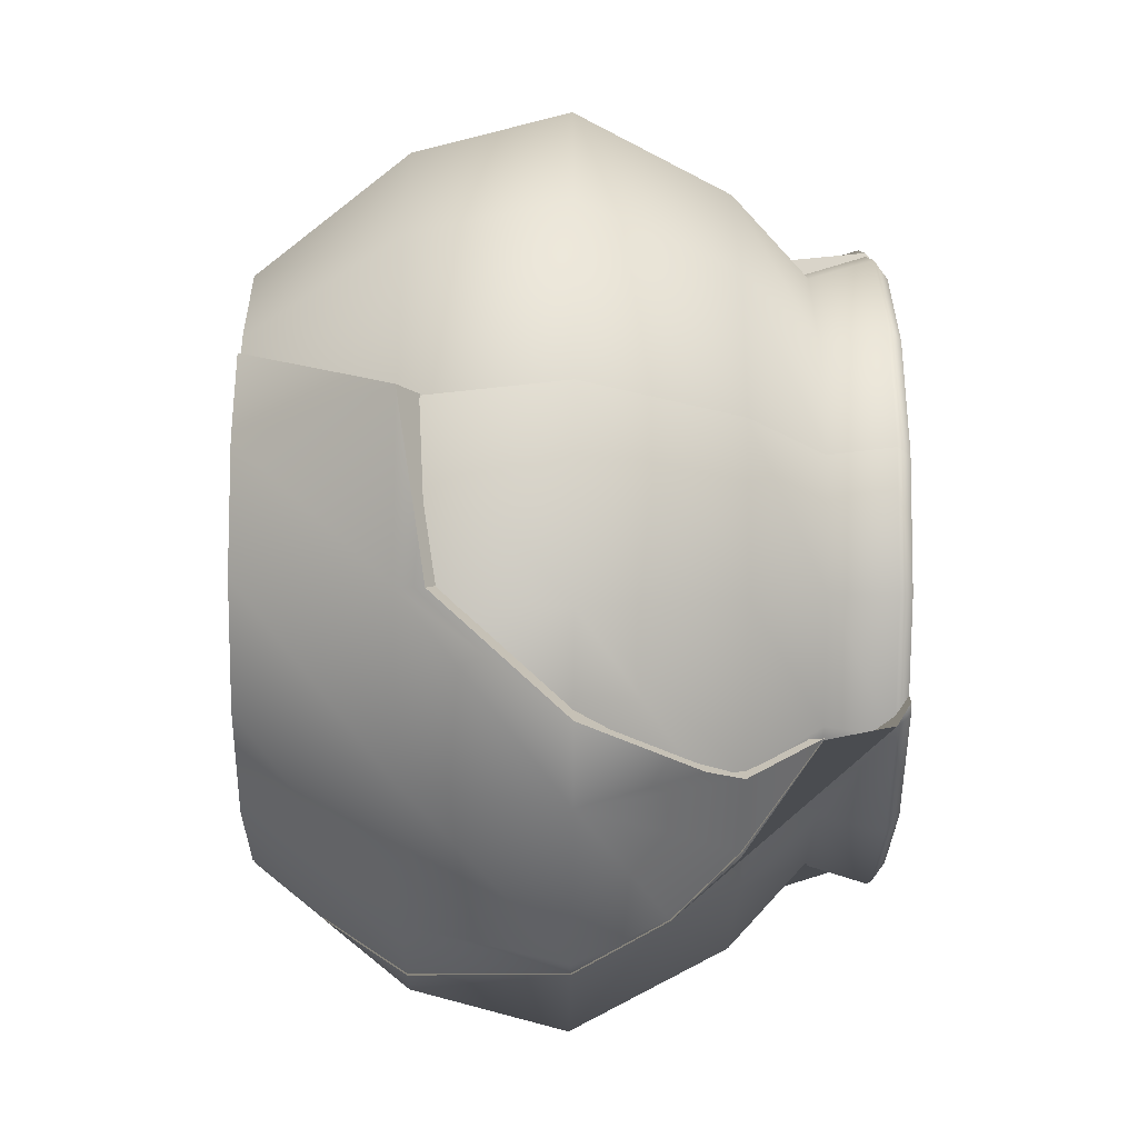
<metadata>
{"format":"obj","ext":"obj","renderer":"f3d","projection":"perspective","resolution":1024,"background":"white","views":[{"elev":-20.9,"azim":89.4,"up":"+Z"}]}
</metadata>
<code>
g default
v 1.364 0.4895 -0.6072
v 0.9988 0.4895 -1.109
v 0.4613 0.4895 -1.42
v -0.156 0.4895 -1.485
v -0.7464 0.4895 -1.293
v -1.208 0.4895 -0.8774
v -1.46 0.4895 -0.3104
v -1.46 0.4895 0.3104
v -1.208 0.4895 0.8774
v -0.7464 0.4895 1.293
v -0.156 0.4895 1.485
v 0.4613 0.4895 1.42
v 0.9988 0.4895 1.109
v 1.364 0.4895 0.6072
v 1.493 0.4895 0
v 1.364 3.536 -0.6072
v 0.9988 3.536 -1.109
v 0.4613 3.536 -1.42
v -0.156 3.536 -1.485
v -0.7464 3.536 -1.293
v -1.208 3.536 -0.8774
v -1.46 3.536 -0.3104
v -1.46 3.536 0.3104
v -1.208 3.536 0.8774
v -0.7464 3.536 1.293
v -0.156 3.536 1.485
v 0.4613 3.536 1.42
v 0.9988 3.536 1.109
v 1.364 3.536 0.6072
v 1.493 3.536 0
v 0 0.4895 0
v 2.092 2.013 -0.9355
v 1.53 2.013 -1.709
v 0.7019 2.013 -2.187
v -0.2492 2.013 -2.287
v -1.159 2.013 -1.992
v -1.87 2.013 -1.352
v -2.259 2.013 -0.4782
v -2.259 2.013 0.4782
v -1.87 2.013 1.352
v -1.159 2.013 1.992
v -0.2492 2.013 2.287
v 0.7019 2.013 2.187
v 1.53 2.013 1.709
v 2.092 2.013 0.9355
v 2.291 2.013 -0
v 1.735 2.775 -0.7745
v 1.9 2.775 -0
v 1.735 2.775 0.7745
v 1.27 2.775 1.415
v 0.5839 2.775 1.811
v -0.2035 2.775 1.894
v -0.9566 2.775 1.649
v -1.545 2.775 1.119
v -1.867 2.775 0.3959
v -1.867 2.775 -0.3959
v -1.545 2.775 -1.119
v -0.9566 2.775 -1.649
v -0.2035 2.775 -1.894
v 0.5839 2.775 -1.811
v 1.27 2.775 -1.415
v 1.364 3.155 -0.6072
v 1.493 3.155 0
v 1.364 3.155 0.6072
v 0.9988 3.155 1.109
v 0.4613 3.155 1.42
v -0.156 3.155 1.485
v -0.7464 3.155 1.293
v -1.208 3.155 0.8774
v -1.46 3.155 0.3104
v -1.46 3.155 -0.3104
v -1.208 3.155 -0.8774
v -0.7464 3.155 -1.293
v -0.156 3.155 -1.485
v 0.4613 3.155 -1.42
v 0.9988 3.155 -1.109
v 1.449 3.465 -0.6457
v 1.587 3.465 0
v 1.449 3.465 0.6457
v 1.061 3.465 1.18
v 0.4896 3.465 1.51
v -0.167 3.465 1.579
v -0.7948 3.465 1.375
v -1.285 3.465 0.9332
v -1.554 3.465 0.3301
v -1.554 3.465 -0.3301
v -1.285 3.465 -0.9332
v -0.7948 3.465 -1.375
v -0.167 3.465 -1.579
v 0.4896 3.465 -1.51
v 1.061 3.465 -1.18
v 1.913 1.251 -0.8548
v 1.4 1.251 -1.562
v 0.6428 1.251 -1.999
v -0.2263 1.251 -2.09
v -1.057 1.251 -1.82
v -1.707 1.251 -1.235
v -2.062 1.251 -0.4369
v -2.062 1.251 0.4369
v -1.707 1.251 1.235
v -1.057 1.251 1.82
v -0.2263 1.251 2.09
v 0.6428 1.251 1.999
v 1.4 1.251 1.562
v 1.913 1.251 0.8548
v 2.095 1.251 -0
v 1.25 3.536 -0.5564
v 0.9165 3.536 -1.018
v 0.424 3.536 -1.305
v -0.1437 3.536 -1.368
v -0.6889 3.536 -1.193
v -1.116 3.536 -0.8111
v -1.351 3.536 -0.2871
v -1.351 3.536 0.2871
v -1.116 3.536 0.8111
v -0.6889 3.536 1.193
v -0.1437 3.536 1.368
v 0.424 3.536 1.305
v 0.9165 3.536 1.018
v 1.25 3.536 0.5564
v 1.367 3.536 0
v 1.25 0.7101 -0.5564
v 0.9165 0.7101 -1.018
v 0 0.7101 0
v 0.424 0.7101 -1.305
v -0.1437 0.7101 -1.368
v -0.6889 0.7101 -1.193
v -1.116 0.7101 -0.8111
v -1.351 0.7101 -0.2871
v -1.351 0.7101 0.2871
v -1.116 0.7101 0.8111
v -0.6889 0.7101 1.193
v -0.1437 0.7101 1.368
v 0.424 0.7101 1.305
v 0.9165 0.7101 1.018
v 1.25 0.7101 0.5564
v 1.367 0.7101 0
v 1.621 2.481 -0.7229
v 1.188 2.481 -1.322
v 0.5484 2.481 -1.695
v -0.1892 2.481 -1.777
v -0.8975 2.481 -1.55
v -1.453 2.481 -1.054
v -1.757 2.481 -0.373
v -1.757 2.481 0.373
v -1.453 2.481 1.054
v -0.8975 2.481 1.55
v -0.1892 2.481 1.777
v 0.5484 2.481 1.695
v 1.188 2.481 1.322
v 1.621 2.481 0.7229
v 1.774 2.481 -0
v 1.337 3.039 -0.5957
v 0.9806 3.039 -1.09
v 0.4534 3.039 -1.397
v -0.1545 3.039 -1.464
v -0.7381 3.039 -1.277
v -1.196 3.039 -0.8683
v -1.447 3.039 -0.3074
v -1.447 3.039 0.3074
v -1.196 3.039 0.8683
v -0.7381 3.039 1.277
v -0.1545 3.039 1.464
v 0.4534 3.039 1.397
v 0.9806 3.039 1.09
v 1.337 3.039 0.5957
v 1.463 3.039 -0
v 1.865 1.596 -0.8322
v 2.041 1.596 -0
v 1.865 1.596 0.8322
v 1.367 1.596 1.522
v 0.6301 1.596 1.952
v -0.2191 1.596 2.045
v -1.034 1.596 1.785
v -1.674 1.596 1.213
v -2.024 1.596 0.4294
v -2.024 1.596 -0.4294
v -1.674 1.596 -1.213
v -1.034 1.596 -1.785
v -0.2191 1.596 -2.045
v 0.6301 1.596 -1.952
v 1.367 1.596 -1.522
g Pot_Base
f 32 33 61 47
f 33 34 60 61
f 34 35 59 60
f 35 36 58 59
f 36 37 57 58
f 37 38 56 57
f 38 39 55 56
f 39 40 54 55
f 40 41 53 54
f 41 42 52 53
f 42 43 51 52
f 43 44 50 51
f 44 45 49 50
f 45 46 48 49
f 46 32 47 48
f 2 1 31
f 3 2 31
f 4 3 31
f 5 4 31
f 6 5 31
f 7 6 31
f 8 7 31
f 9 8 31
f 10 9 31
f 11 10 31
f 12 11 31
f 13 12 31
f 14 13 31
f 15 14 31
f 1 15 31
f 122 123 124
f 123 125 124
f 125 126 124
f 126 127 124
f 127 128 124
f 128 129 124
f 129 130 124
f 130 131 124
f 131 132 124
f 132 133 124
f 133 134 124
f 134 135 124
f 135 136 124
f 136 137 124
f 137 122 124
f 92 93 33 32
f 93 94 34 33
f 94 95 35 34
f 95 96 36 35
f 96 97 37 36
f 97 98 38 37
f 98 99 39 38
f 99 100 40 39
f 100 101 41 40
f 101 102 42 41
f 102 103 43 42
f 103 104 44 43
f 104 105 45 44
f 105 106 46 45
f 106 92 32 46
f 48 47 62 63
f 49 48 63 64
f 50 49 64 65
f 51 50 65 66
f 52 51 66 67
f 53 52 67 68
f 54 53 68 69
f 55 54 69 70
f 56 55 70 71
f 57 56 71 72
f 58 57 72 73
f 59 58 73 74
f 60 59 74 75
f 61 60 75 76
f 47 61 76 62
f 63 62 77 78
f 64 63 78 79
f 65 64 79 80
f 66 65 80 81
f 67 66 81 82
f 68 67 82 83
f 69 68 83 84
f 70 69 84 85
f 71 70 85 86
f 72 71 86 87
f 73 72 87 88
f 74 73 88 89
f 75 74 89 90
f 76 75 90 91
f 62 76 91 77
f 78 77 16 30
f 79 78 30 29
f 80 79 29 28
f 81 80 28 27
f 82 81 27 26
f 83 82 26 25
f 84 83 25 24
f 85 84 24 23
f 86 85 23 22
f 87 86 22 21
f 88 87 21 20
f 89 88 20 19
f 90 89 19 18
f 91 90 18 17
f 77 91 17 16
f 1 2 93 92
f 2 3 94 93
f 3 4 95 94
f 4 5 96 95
f 5 6 97 96
f 6 7 98 97
f 7 8 99 98
f 8 9 100 99
f 9 10 101 100
f 10 11 102 101
f 11 12 103 102
f 12 13 104 103
f 13 14 105 104
f 14 15 106 105
f 15 1 92 106
f 16 17 108 107
f 17 18 109 108
f 18 19 110 109
f 19 20 111 110
f 20 21 112 111
f 21 22 113 112
f 22 23 114 113
f 23 24 115 114
f 24 25 116 115
f 25 26 117 116
f 26 27 118 117
f 27 28 119 118
f 28 29 120 119
f 29 30 121 120
f 30 16 107 121
f 138 139 182 168
f 139 140 181 182
f 140 141 180 181
f 141 142 179 180
f 142 143 178 179
f 143 144 177 178
f 144 145 176 177
f 145 146 175 176
f 146 147 174 175
f 147 148 173 174
f 148 149 172 173
f 149 150 171 172
f 150 151 170 171
f 151 152 169 170
f 152 138 168 169
f 153 154 139 138
f 154 155 140 139
f 155 156 141 140
f 156 157 142 141
f 157 158 143 142
f 158 159 144 143
f 159 160 145 144
f 160 161 146 145
f 161 162 147 146
f 162 163 148 147
f 163 164 149 148
f 164 165 150 149
f 165 166 151 150
f 166 167 152 151
f 167 153 138 152
f 107 108 154 153
f 108 109 155 154
f 109 110 156 155
f 110 111 157 156
f 111 112 158 157
f 112 113 159 158
f 113 114 160 159
f 114 115 161 160
f 115 116 162 161
f 116 117 163 162
f 117 118 164 163
f 118 119 165 164
f 119 120 166 165
f 120 121 167 166
f 121 107 153 167
f 169 168 122 137
f 170 169 137 136
f 171 170 136 135
f 172 171 135 134
f 173 172 134 133
f 174 173 133 132
f 175 174 132 131
f 176 175 131 130
f 177 176 130 129
f 178 177 129 128
f 179 178 128 127
f 180 179 127 126
f 181 180 126 125
f 182 181 125 123
f 168 182 123 122
g default
v 1.117 3.536 -1.132
v 0.5791 3.536 -1.443
v -0.0382 3.536 -1.507
v -0.6285 3.536 -1.316
v -0.1314 2.013 -2.31
v -1.041 2.013 -2.015
v -0.8388 2.775 -1.672
v -0.0857 2.775 -1.917
v 0.7018 2.775 -1.834
v -0.6285 3.155 -1.316
v -0.0382 3.155 -1.507
v 0.5791 3.155 -1.443
v -0.677 3.465 -1.398
v -0.04915 3.465 -1.602
v 0.6074 3.465 -1.533
v -0.1085 1.251 -2.113
v 1.034 3.536 -1.041
v 0.5419 3.536 -1.328
v -0.0259 3.536 -1.39
v -0.07138 2.481 -1.799
v -0.7796 2.481 -1.573
v 0.5712 3.039 -1.42
v -0.03662 3.039 -1.487
v -0.6202 3.039 -1.3
v -0.1012 1.596 -2.068
v -0.8074 1.251 -1.886
v 0.9067 2.775 -1.715
v 0.7503 2.461 -1.989
v 0.6955 2.013 -2.223
v -1.51 2.013 -1.592
v -1.525 2.546 -1.212
v -1.256 2.775 -1.296
v 0.09373 1.251 -2.092
v -1.006 1.75 -1.955
v -0.7781 3.155 -1.181
v 0.984 3.155 -1.209
v -0.7535 3.465 -1.329
v 1.179 3.465 -1.203
v -0.6808 3.536 -1.269
v 1.154 3.536 -1.081
v -0.07084 0.8432 -1.789
v -0.7044 0.6753 -1.444
v 1.058 3.536 -1.008
v -0.571 3.536 -1.216
v 0.1867 1.596 -2.036
v 0.5034 2.481 -1.736
v -0.8943 1.74 -1.769
v -0.821 1.596 -1.838
v -0.6911 1.596 -1.879
v -1.289 2.481 -1.118
v 0.6431 2.617 -1.646
v 0.8546 3.039 -1.255
v -0.712 3.039 -1.218
v -1.284 2.593 -1.04
v 1.043 3.471 -1.05
v -0.05647 1.069 -1.665
v -0.06617 1.183 -1.753
v -0.9396 1.251 -1.843
g Pot_Base polySurface2
f 209 210 191
f 210 211 187 190 191
f 187 188 189 190
f 188 212 213 214 189
f 211 215 198 187
f 198 208 216 188 187
f 216 212 188
f 189 214 217 192
f 190 189 192 193
f 191 190 193 194
f 218 209 191 194
f 192 217 219 195
f 193 192 195 196
f 194 193 196 197
f 220 218 194 197
f 195 219 221 186
f 196 195 186 185
f 197 196 185 184
f 220 197 184 183
f 222 220 183
f 215 223 198
f 223 224 208 198
f 225 222 183 199
f 183 184 200 199
f 184 185 201 200
f 185 186 226 201
f 186 221 226
f 227 228 202 207
f 202 203 229 230 231 207
f 203 232 229
f 233 234 204
f 204 205 202 228 233
f 205 206 203 202
f 206 235 236 232 203
f 237 225 199
f 199 200 204 234 237
f 200 201 205 204
f 201 226 206 205
f 226 235 206
f 207 231 238 239
f 239 227 207
f 208 224 240
f 216 208 240
f 210 209 218 220 222 225 237 234 233 228 227 239 238 231 230 229 232 236 235 226 221 219 217 214 213 212 216 240 224 223 215 211
g default
v -1.276 3.536 -0.8251
v -1.529 3.536 -0.2581
v -1.529 3.536 0.3627
v -1.276 3.536 0.9297
v -0.8148 3.536 1.345
v -1.938 2.013 -1.3
v -2.327 2.013 -0.4259
v -1.613 2.775 1.172
v -1.935 2.775 0.4482
v -1.935 2.775 -0.3436
v -1.613 2.775 -1.067
v -0.8148 3.155 1.345
v -1.276 3.155 0.9297
v -1.529 3.155 0.3627
v -1.529 3.155 -0.2581
v -1.276 3.155 -0.8251
v -0.8632 3.465 1.427
v -1.354 3.465 0.9855
v -1.622 3.465 0.3824
v -1.622 3.465 -0.2778
v -1.354 3.465 -0.8809
v -1.126 1.251 -1.768
v -0.7573 3.536 -1.141
v -1.185 3.536 -0.7588
v -1.419 3.536 -0.2348
v -1.419 3.536 0.3394
v -1.185 3.536 0.8634
v -0.7573 3.536 1.245
v -1.826 2.481 -0.3207
v -1.826 2.481 0.4253
v -1.521 2.481 1.106
v -1.264 3.039 -0.816
v -1.515 3.039 -0.2551
v -1.515 3.039 0.3597
v -1.264 3.039 0.9206
v -0.8064 3.039 1.33
v -1.742 1.596 -1.161
v -1.192 1.75 -1.88
v -1.696 2.013 -1.517
v -1.711 2.546 -1.137
v -1.442 2.775 -1.221
v -0.9643 3.155 -1.106
v -0.9397 3.465 -1.254
v -0.867 3.536 -1.193
v -0.8982 3.039 -1.143
v -0.8773 1.596 -1.804
v -2.327 2.013 0.1482
v -2.274 2.115 0.5195
v -1.87 2.172 1.356
v -1.159 2.775 1.581
v -1.775 1.251 -1.183
v -2.213 1.57 -0.4019
v -0.9404 2.928 1.558
v -0.5651 3.155 1.426
v -0.5548 3.465 1.527
v -0.4556 3.536 1.462
v -0.8906 0.6753 -1.369
v -0.4249 3.536 1.352
v -1.918 2.176 0.4448
v -2.093 1.596 -0.3771
v -1.585 2.227 1.152
v -1.303 2.481 1.301
v -1.521 2.481 -1.001
v -1.47 2.593 -0.9644
v -0.8513 2.882 1.406
v -0.6604 3.039 1.376
v -1.536 1.268 -1.012
v -0.7573 0.7101 -1.141
v -1.475 2.481 -1.043
v -1.103 1.596 -1.732
v -1.08 1.74 -1.694
v -1.007 1.596 -1.763
v -0.2427 1.069 -1.59
g Pot_Base polySurface3
f 246 247 250 251 280
f 247 287 288 249 250
f 288 289 248 249
f 289 290 248
f 291 292 247 246
f 292 287 247
f 293 294 252
f 248 290 293 252 253
f 249 248 253 254
f 250 249 254 255
f 251 250 255 256
f 252 294 295 257
f 253 252 257 258
f 254 253 258 259
f 255 254 259 260
f 256 255 260 261
f 257 295 296 245
f 258 257 245 244
f 259 258 244 243
f 260 259 243 242
f 261 260 242 241
f 297 291 262
f 241 242 265 264
f 242 243 266 265
f 243 244 267 266
f 244 245 268 267
f 245 296 298 268
f 303 269 300 277
f 269 270 299 300
f 270 271 301 299
f 271 302 301
f 272 273 269 303 304
f 273 274 270 269
f 274 275 271 270
f 275 276 305 302 271
f 276 306 305
f 264 265 273 272
f 265 266 274 273
f 266 267 275 274
f 267 268 276 275
f 268 298 306 276
f 277 300 307
f 310 277 307 308
f 262 291 246 279 278
f 280 279 246
f 281 280 251
f 282 281 251 256
f 283 282 256 261
f 284 283 261 241
f 263 284 241 264
f 263 264 272 285
f 304 285 272
f 311 309 303 277 310
f 313 286 312 310 308
f 278 279 280 281 282 283 284 263 285 304 309 311 312 286 313 297 262
f 288 287 292 291 297 313 308 307 300 299 301 302 305 306 298 296 295 294 293 290 289
g default
v 1.491 0.4895 -0.6243
v 1.126 0.4895 -1.126
v 0.5885 0.4895 -1.437
v -0.02878 0.4895 -1.502
v 1.62 0.4895 -0.01716
v 1.657 2.013 -1.726
v 0.8292 2.013 -2.205
v 2.04 1.251 -0.872
v 1.527 1.251 -1.579
v 0.77 1.251 -2.016
v 1.377 0.7101 -0.5736
v 1.044 0.7101 -1.035
v 0.5513 0.7101 -1.322
v -0.01648 0.7101 -1.385
v 1.495 0.7101 -0.01716
v 0.6757 2.481 -1.713
v 0.7573 1.596 -1.969
v 1.494 1.596 -1.54
v 0.9161 2.775 -1.71
v 0.7597 2.461 -1.983
v 0.7049 2.013 -2.218
v 0.1032 1.251 -2.086
v -0.05674 1.183 -1.747
v 0.1961 1.596 -2.031
v 0.5128 2.481 -1.731
v 0.6526 2.617 -1.64
v -0.04705 1.069 -1.66
v -0.5616 0.7101 -1.21
v 1.316 2.481 -1.34
v 0.8641 3.039 -1.249
v 1.89 1.596 -0.991
v 1.895 1.456 -0.8057
v 2.041 1.428 -0.01716
v 1.405 0.7101 0.4048
v 0.5775 0.7101 -0.01716
v 0.5946 0.7101 -0.2253
v 0.3325 0.7101 -0.2451
v 0.2506 0.7101 -0.3969
v 0.07038 0.7101 -0.5583
v -0.06142 0.8432 -1.783
v 0.9934 3.155 -1.203
v -0.6191 0.4895 -1.31
v 0.06348 0.4895 -0.6239
v 0.2689 0.4895 -0.4532
v 0.3689 0.4895 -0.2855
v 0.6624 0.4895 -0.2554
v 0.6906 0.4895 -0.01716
v 1.519 0.4895 0.4571
v 2.222 1.251 -0.01716
v 2.073 1.388 -0.8864
v 1.887 2.013 -1.411
v 1.46 2.59 -1.503
v 1.302 2.775 -1.487
g Pot_Base polySurface6
f 322 323 320 319
f 314 315 322 321
f 315 316 323 322
f 318 314 321 362
f 342 329 330 331
f 331 330 326 325
f 320 334 333
f 323 335 334 320
f 316 317 353 335 323
f 330 337 336 340 327 326
f 329 338 337 330
f 339 338 329
f 340 341 327
f 342 343 339 329
f 344 342 331
f 345 344 331 325 324
f 346 345 324 328
f 347 346 328
f 348 347 328
f 328 324 349 348
f 324 325 350 349
f 325 326 351 350
f 326 327 352 351
f 327 341 352
f 353 340 336 337 338 339 343 354 332 333 334 335
f 317 355 353
f 355 317 356
f 317 316 357 356
f 316 315 358 357
f 315 314 359 358
f 314 318 360 359
f 318 361 360
f 362 361 318
f 362 321 363
f 321 322 319 364 363
f 365 364 319
f 319 320 333 332 366 365
f 354 366 332
f 349 350 358 359
f 340 353 355 356 357 358 350 351 352 341
f 345 346 362 363
f 342 344 345 363 364 365 366 354 343
f 347 348 349 359 360 361 362 346
g default
v 0.4602 0.4895 1.381
v 0.9977 0.4895 1.07
v 1.363 0.4895 0.5681
v 1.363 3.536 -0.6462
v 0.9977 3.536 1.07
v 1.363 3.536 0.5681
v 1.492 3.536 -0.03904
v 2.091 2.013 -0.9745
v 0.7008 2.013 2.148
v 1.529 2.013 1.67
v 2.091 2.013 0.8964
v 2.29 2.013 -0.03904
v 1.734 2.775 -0.8135
v 1.899 2.775 -0.03904
v 1.734 2.775 0.7355
v 1.269 2.775 1.376
v 0.5828 2.775 1.772
v 1.269 2.775 -1.454
v 1.363 3.155 -0.6462
v 1.492 3.155 -0.03904
v 1.363 3.155 0.5681
v 0.9977 3.155 1.07
v 0.9977 3.155 -1.148
v 1.448 3.465 -0.6848
v 1.585 3.465 -0.03904
v 1.448 3.465 0.6067
v 1.06 3.465 1.141
v 1.06 3.465 -1.219
v 0.6417 1.251 1.96
v 1.398 1.251 1.523
v 1.912 1.251 0.8158
v 2.094 1.251 -0.03904
v 1.249 3.536 -0.5955
v 1.249 3.536 0.5174
v 1.366 3.536 -0.03904
v 0.4229 0.7101 1.266
v 0.9154 0.7101 0.9789
v 1.249 0.7101 0.5174
v 1.62 2.481 -0.7619
v 1.187 2.481 -1.361
v 0.5473 2.481 1.656
v 1.187 2.481 1.283
v 1.62 2.481 0.6839
v 1.773 2.481 -0.03904
v 1.336 3.039 -0.6347
v 0.9795 3.039 -1.129
v 0.9795 3.039 1.051
v 1.336 3.039 0.5567
v 1.462 3.039 -0.03904
v 1.864 1.596 -0.8713
v 2.04 1.596 -0.03904
v 1.864 1.596 0.7932
v 1.366 1.596 1.483
v 0.629 1.596 1.913
v 0.8651 3.155 -1.225
v 0.7357 3.039 -1.271
v 0.9238 3.471 -1.066
v 0.9388 3.536 -1.025
v 1.035 3.536 -1.097
v 1.762 1.596 -1.013
v 1.767 1.456 -0.8276
v 1.913 1.428 -0.03904
v 1.277 0.7101 0.3829
v 1.391 0.4895 0.4352
v 1.944 1.388 -0.9083
v 1.759 2.013 -1.432
v 1.332 2.59 -1.525
v 1.173 2.775 -1.509
v -0.1571 0.4895 1.446
v -0.001104 0.4895 -0.03904
v 0.5623 0.4895 -0.03904
v 0.4491 0.7101 -0.03904
v -0.001104 0.7101 -0.03904
v 0.4523 3.039 1.358
v 0.9154 3.536 0.9789
v 0.3886 2.481 1.674
v 0.303 1.596 1.949
v 0.1074 0.7101 1.301
v 0.06691 1.251 2.02
v 0.3621 2.013 2.184
v 0.3808 2.775 1.793
v 0.4602 3.155 1.381
v 0.7464 3.465 1.322
v 0.8612 3.536 1.149
g Pot_Base polySurface7
f 374 432 433 384 379
f 375 376 382 383
f 376 377 381 382
f 377 378 380 381
f 378 374 379 380
f 367 435 436
f 368 367 436
f 369 368 436
f 437 430 369 436
f 402 403 439
f 403 404 439
f 404 429 438 439
f 431 432 374
f 395 396 376 375
f 396 397 377 376
f 397 398 378 377
f 398 431 374 378
f 380 379 385 386
f 381 380 386 387
f 382 381 387 388
f 383 382 388 448
f 379 384 389 385
f 386 385 390 391
f 387 386 391 392
f 388 387 392 393
f 385 389 394 390
f 391 390 370 373
f 392 391 373 372
f 393 392 372 371
f 367 368 396 395
f 368 369 397 396
f 369 430 398 397
f 371 372 400 441
f 372 373 401 400
f 373 370 399 401
f 405 406 426 416
f 407 408 419 420
f 408 409 418 419
f 409 410 417 418
f 410 405 416 417
f 411 412 406 405
f 440 413 408 407
f 413 414 409 408
f 414 415 410 409
f 415 411 405 410
f 441 400 414 413
f 400 401 415 414
f 401 399 411 415
f 417 416 427 428
f 418 417 428 429 404
f 419 418 404 403
f 420 419 403 402
f 416 426 427
f 389 421 394
f 384 434 421 389
f 433 434 384
f 412 422 406
f 423 422 412
f 399 424 423 412 411
f 370 425 424 399
f 390 394 425 370
f 421 422 423 424 425 394
f 438 429 430 437
f 422 421 434 433 432 431 398 430 429 428 427 426 406
f 440 441 413
f 442 440 407
f 443 442 407 420
f 444 443 420 402
f 439 444 402
f 435 367 395 445
f 446 445 395 375
f 447 446 375 383
f 448 447 383
f 448 388 393 449
f 450 449 393 371
f 441 450 371
f 435 445 446 447 448 449 450 441 440 442 443 444 439 438 437 436
g default
v -0.7464 0.4895 -1.273
v -1.208 0.4895 -0.8581
v -1.46 0.4895 -0.291
v -1.46 0.4895 0.3297
v -1.208 0.4895 0.8967
v -0.7464 0.4895 1.312
v -0.156 0.4895 1.504
v -0.156 3.536 1.504
v 0.4613 3.536 1.439
v 0 0.4895 0.01932
v -2.259 2.013 0.4975
v -1.87 2.013 1.371
v -1.159 2.013 2.011
v -0.2492 2.013 2.307
v -0.2035 2.775 1.913
v -0.9566 2.775 1.668
v 0.4613 3.155 1.439
v -0.156 3.155 1.504
v 0.4896 3.465 1.529
v -0.167 3.465 1.598
v -1.707 1.251 -1.216
v -2.062 1.251 -0.4176
v -2.062 1.251 0.4563
v -1.707 1.251 1.255
v -1.057 1.251 1.839
v -0.2263 1.251 2.109
v -0.1437 3.536 1.387
v 0.424 3.536 1.324
v 0.9165 3.536 1.037
v 0 0.7101 0.01932
v -0.6889 0.7101 -1.174
v -1.116 0.7101 -0.7917
v -1.351 0.7101 -0.2678
v -1.351 0.7101 0.3065
v -1.116 0.7101 0.8304
v -0.6889 0.7101 1.212
v -0.1437 0.7101 1.387
v -0.8975 2.481 1.569
v -0.1892 2.481 1.796
v -0.1545 3.039 1.483
v 0.4534 3.039 1.416
v -0.2191 1.596 2.065
v -1.034 1.596 1.804
v -1.674 1.596 1.232
v -2.024 1.596 0.4488
v -2.024 1.596 -0.4101
v -0.1887 0.8432 -1.746
v -0.8223 0.6753 -1.402
v -0.1743 1.069 -1.623
v -2.144 1.57 -0.4349
v -2.259 2.013 0.1152
v -2.206 2.115 0.4865
v -1.802 2.172 1.323
v -1.091 2.775 1.548
v -0.872 2.928 1.525
v -0.4967 3.155 1.393
v -0.4864 3.465 1.494
v -0.3872 3.536 1.429
v -0.3565 3.536 1.319
v -0.592 3.039 1.343
v -0.783 2.882 1.374
v -1.235 2.481 1.268
v -1.516 2.227 1.119
v -1.85 2.176 0.4118
v -1.467 1.268 -1.045
v 0.4502 0.7101 0.01932
v 0.4674 0.7101 -0.1888
v 0.2052 0.7101 -0.2086
v 0.1234 0.7101 -0.3604
v -0.05688 0.7101 -0.5218
v -0.06377 0.4895 -0.5875
v 0.1417 0.4895 -0.4167
v 0.2416 0.4895 -0.249
v 0.5352 0.4895 -0.219
v 0.5634 0.4895 0.01932
v 0.3898 2.481 1.732
v 0.3041 1.596 2.007
v 0.1085 0.7101 1.359
v 0.06802 1.251 2.078
v 0.3632 2.013 2.242
v 0.3819 2.775 1.852
v 0.7475 3.465 1.38
v 0.8623 3.536 1.208
g Pot_Base polySurface8
f 463 464 465 466
f 464 530 531 465
f 523 524 460
f 522 523 460
f 521 522 460
f 451 521 460
f 452 451 460
f 453 452 460
f 454 453 460
f 455 454 460
f 456 455 460
f 457 456 460
f 524 525 460
f 517 518 480
f 518 519 480
f 519 520 480
f 520 481 480
f 481 482 480
f 482 483 480
f 483 484 480
f 484 485 480
f 485 486 480
f 486 487 480
f 487 528 480
f 516 517 480
f 473 474 462 461
f 474 475 463 462
f 475 476 464 463
f 476 529 530 464
f 465 531 467 468
f 467 532 469
f 468 467 469 470
f 469 532 533 459
f 470 469 459 458
f 452 453 472 471
f 453 454 473 472
f 454 455 474 473
f 455 456 475 474
f 456 457 476 475
f 457 529 476
f 458 459 478 477
f 459 533 479 478
f 488 489 492 493
f 489 526 527 492
f 490 491 526 489
f 477 478 491 490
f 478 479 491
f 492 527 528 487
f 493 492 487 486
f 494 493 486 485
f 495 494 485 484
f 496 495 484 483
f 497 451 498
f 451 452 471 498
f 471 472 500
f 472 473 461 501 500
f 502 501 461
f 461 462 503 502
f 462 463 466 504 503
f 505 504 466
f 466 465 468 506 505
f 507 506 468 470
f 508 507 470 458
f 509 508 458 477
f 510 509 477 490
f 511 510 490 489 488
f 512 511 488
f 513 512 488 493 494
f 514 513 494 495
f 496 514 495
f 515 496 483 482
f 481 515 482
f 471 500 501 502 503 504 505 506 507 508 509 510 511 512 513 514 496 515 481 499 498
f 498 499 497
f 499 481 520 519 518 517 516 525 524 523 522 521 451 497
f 457 460 525 516 480 528 527 526 491 479 533 532 467 531 530 529

</code>
